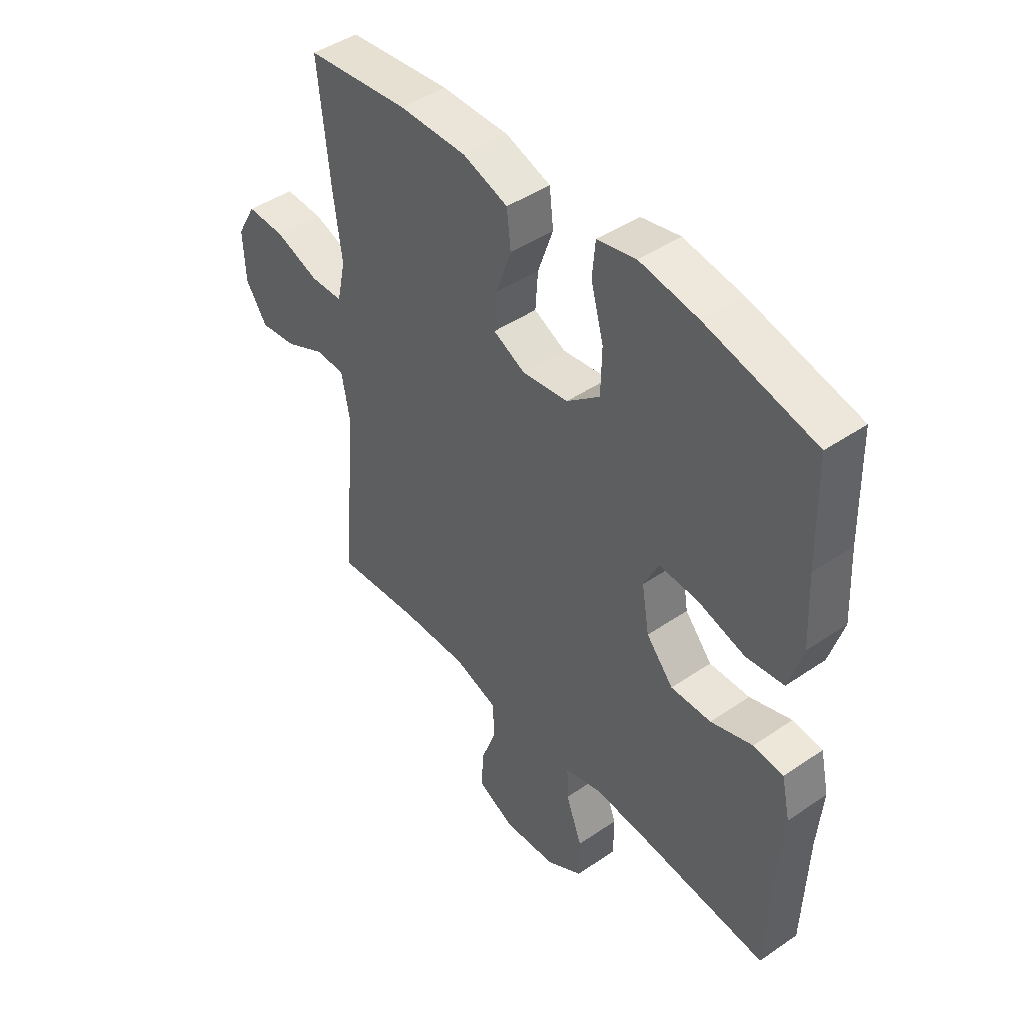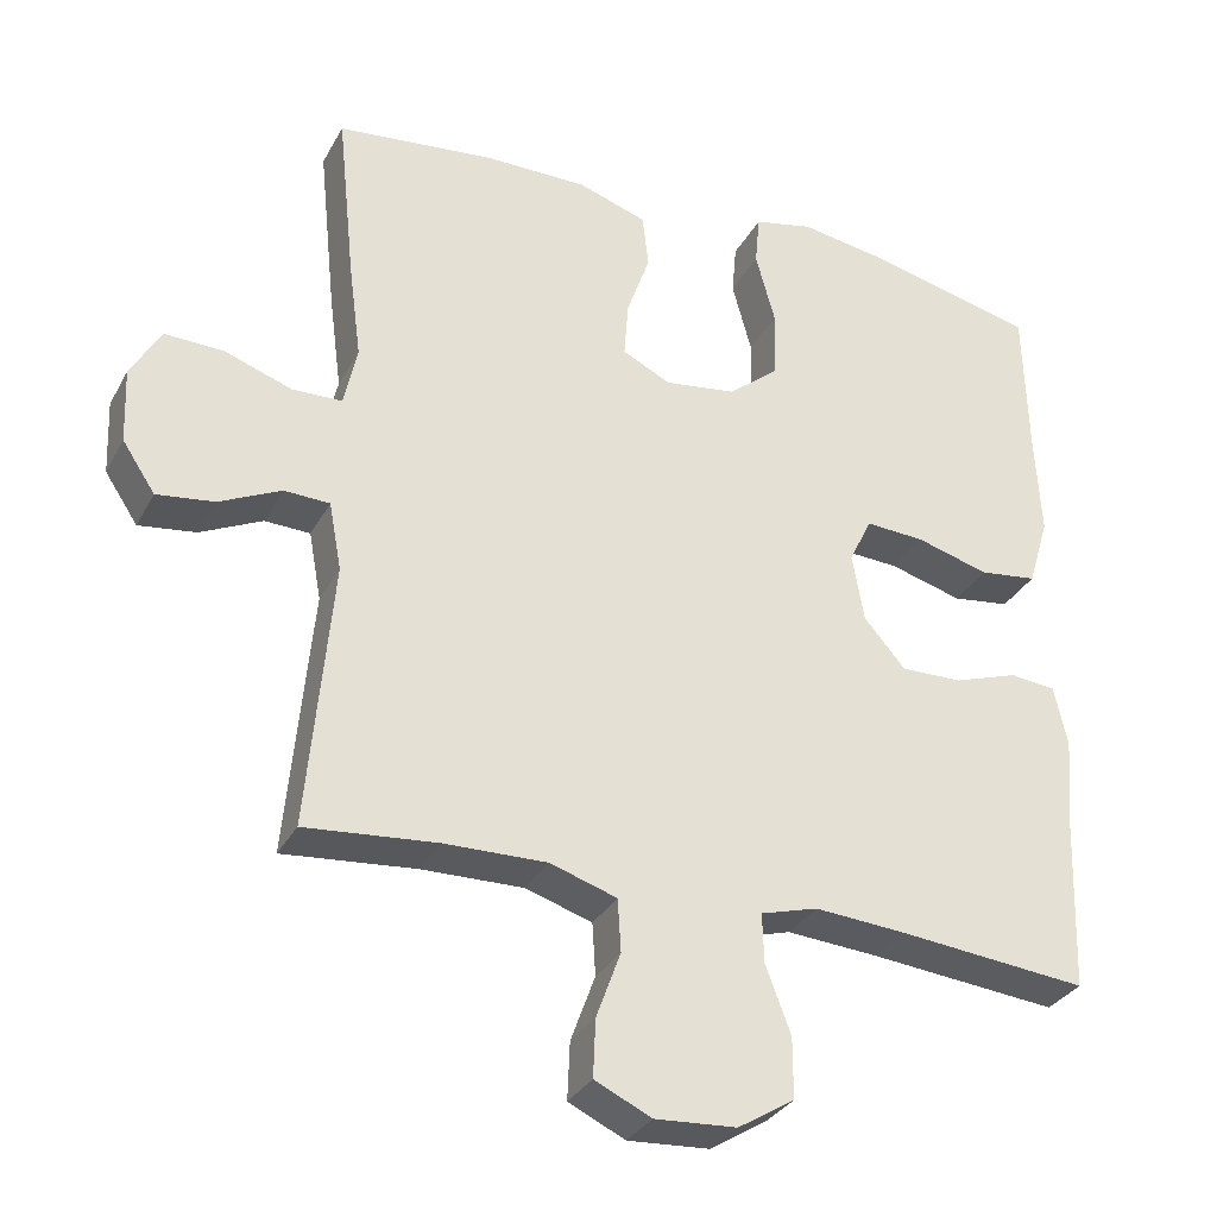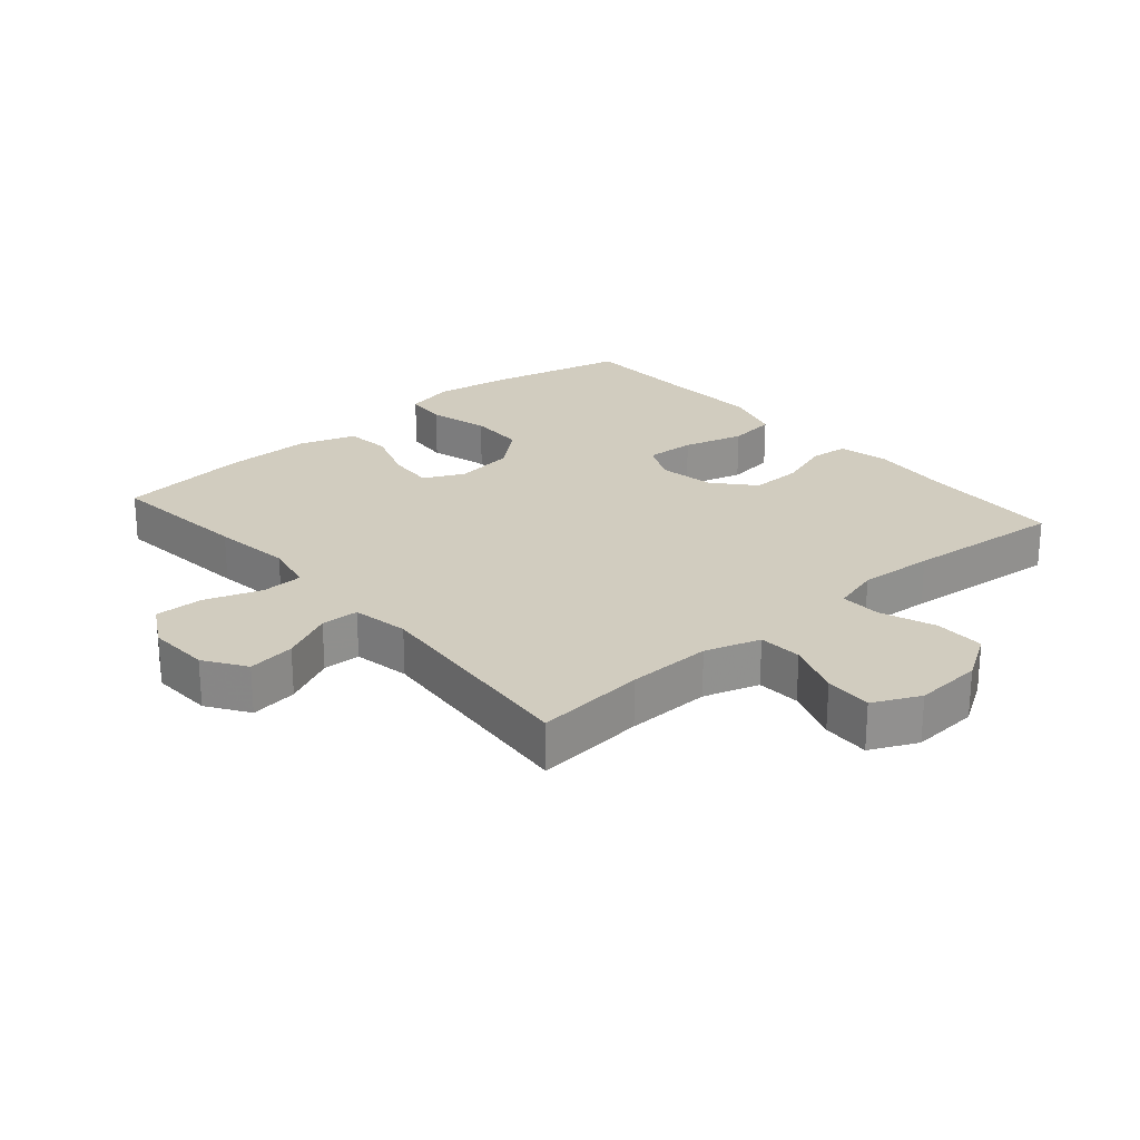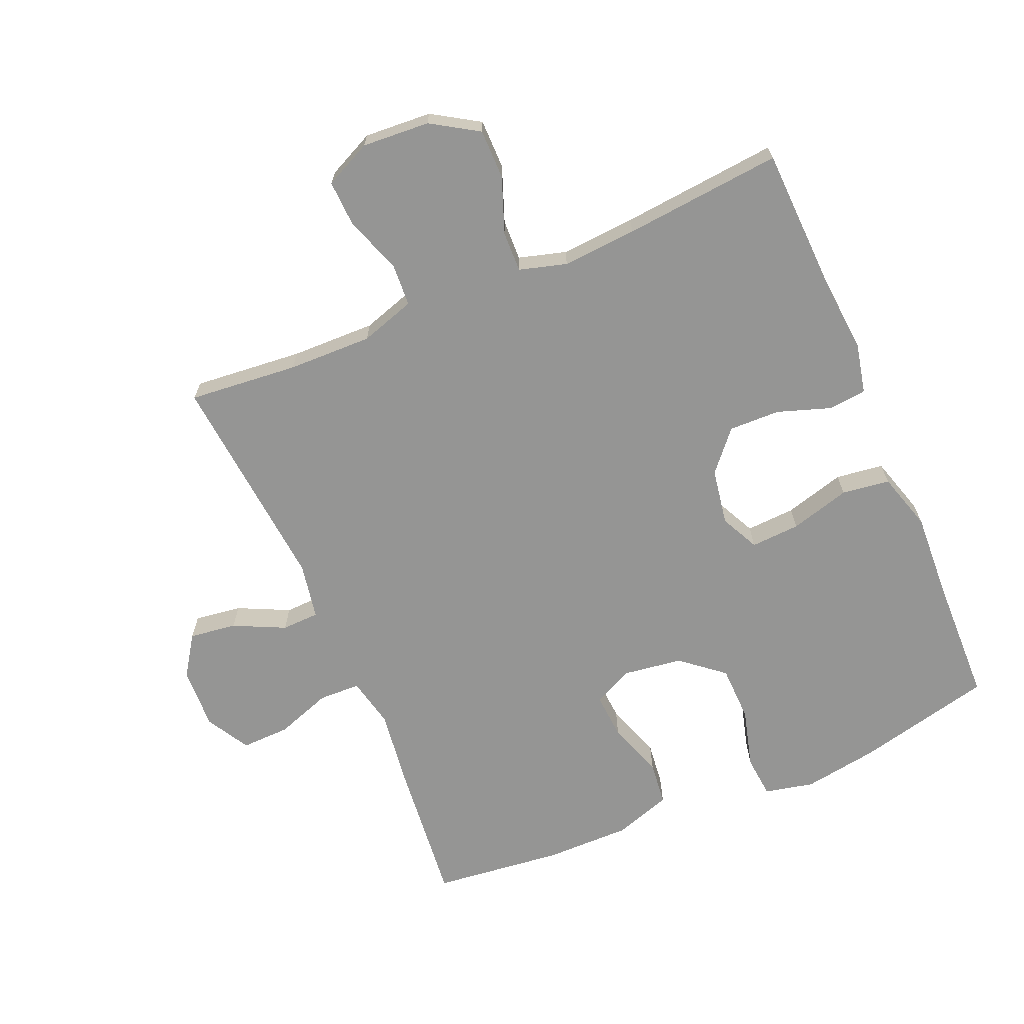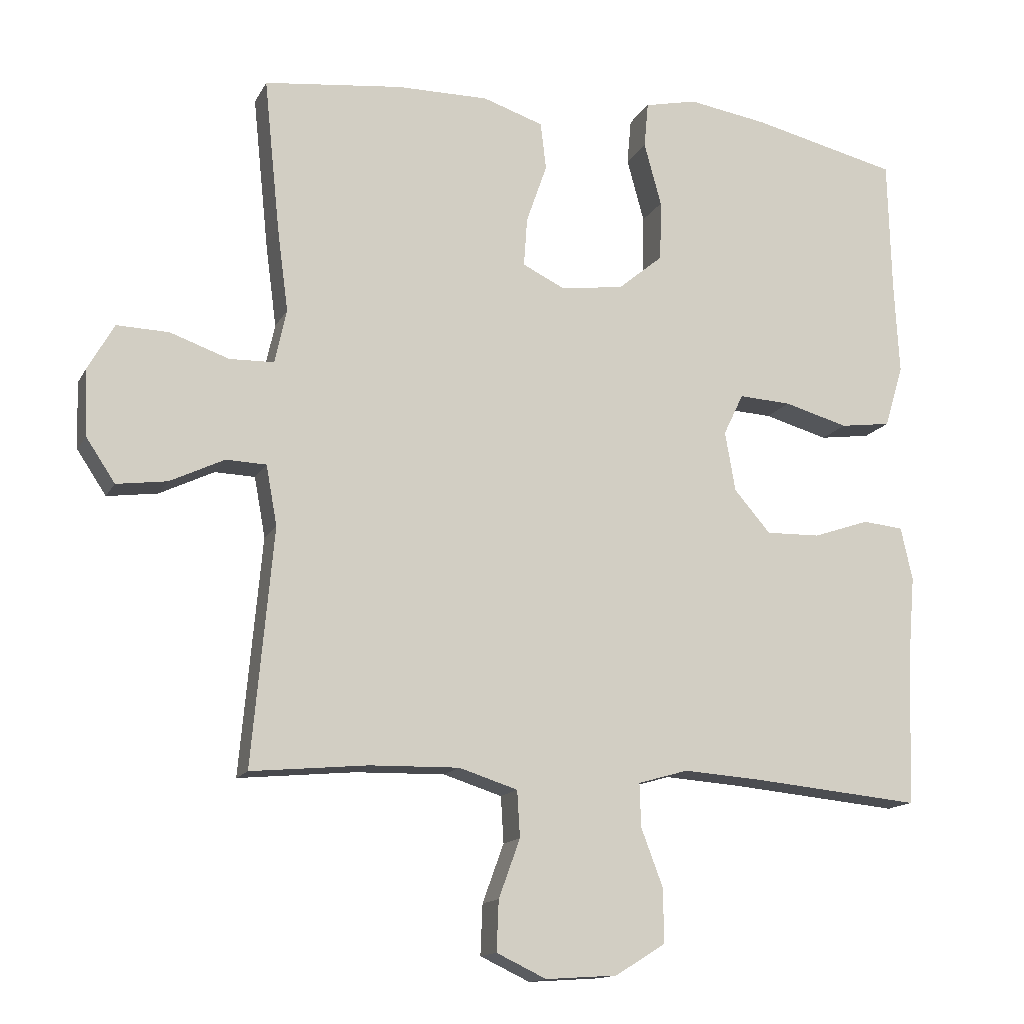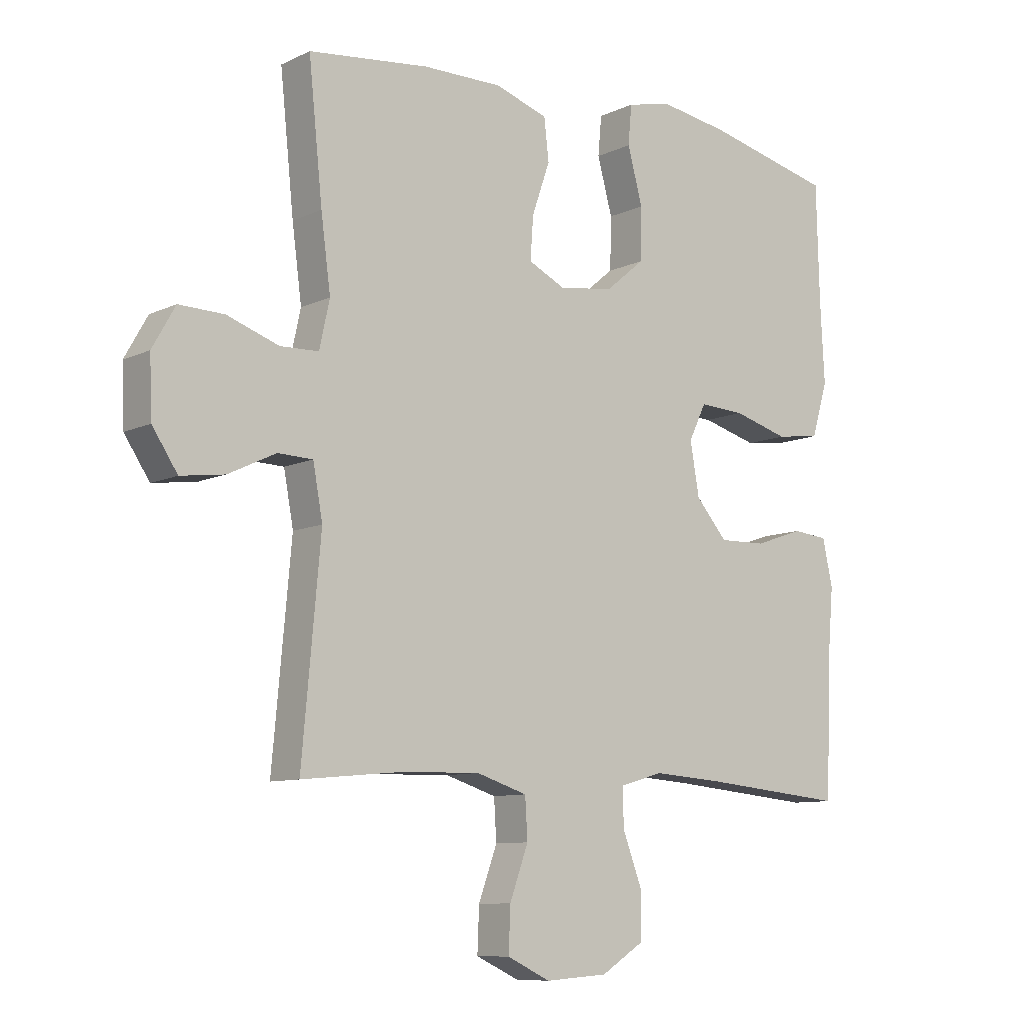
<metadata>
{"format":"obj","ext":"obj","renderer":"f3d","projection":"perspective","resolution":1024,"background":"white","views":[{"elev":45.0,"azim":-128.4,"up":"+Z"},{"elev":-31.9,"azim":155.5,"up":"+Z"},{"elev":24.2,"azim":139.1,"up":"+Y"},{"elev":-67.4,"azim":-156.8,"up":"+Y"},{"elev":-14.2,"azim":160.8,"up":"+Z"},{"elev":-9.3,"azim":140.8,"up":"+Z"}]}
</metadata>
<code>
v -0.5 0.07 0.5
v -0.287 0.07 0.55
v -0.172 0.07 0.568
v -0.096 0.07 0.551
v -0.09 0.07 0.485
v -0.115 0.07 0.393
v -0.113 0.07 0.306
v -0.048 0.07 0.252
v 0.043 0.07 0.239
v 0.105 0.07 0.269
v 0.1 0.07 0.34
v 0.07 0.07 0.426
v 0.078 0.07 0.495
v 0.166 0.07 0.524
v 0.299 0.07 0.523
v 0.5 0.07 0.5
v 0.477 0.07 0.278
v 0.461 0.07 0.157
v 0.478 0.07 0.079
v 0.542 0.07 0.077
v 0.628 0.07 0.107
v 0.703 0.07 0.109
v 0.741 0.07 0.042
v 0.737 0.07 -0.054
v 0.695 0.07 -0.117
v 0.622 0.07 -0.107
v 0.543 0.07 -0.069
v 0.485 0.07 -0.071
v 0.469 0.07 -0.158
v 0.5 0.07 -0.5
v 0.331 0.07 -0.484
v 0.201 0.07 -0.481
v 0.116 0.07 -0.508
v 0.112 0.07 -0.575
v 0.143 0.07 -0.66
v 0.146 0.07 -0.733
v 0.074 0.07 -0.767
v -0.03 0.07 -0.76
v -0.102 0.07 -0.715
v -0.102 0.07 -0.638
v -0.07 0.07 -0.553
v -0.068 0.07 -0.49
v -0.141 0.07 -0.469
v -0.256 0.07 -0.477
v -0.5 0.07 -0.5
v -0.508 0.07 -0.278
v -0.518 0.07 -0.16
v -0.501 0.07 -0.083
v -0.442 0.07 -0.077
v -0.36 0.07 -0.105
v -0.281 0.07 -0.107
v -0.228 0.07 -0.046
v -0.213 0.07 0.041
v -0.242 0.07 0.101
v -0.318 0.07 0.097
v -0.411 0.07 0.071
v -0.485 0.07 0.081
v -0.512 0.07 0.171
v -0.505 0.07 0.304
v -0.5 0 0.5
v -0.287 0 0.55
v -0.172 0 0.568
v -0.096 0 0.551
v -0.09 0 0.485
v -0.115 0 0.393
v -0.113 0 0.306
v -0.048 0 0.252
v 0.043 0 0.239
v 0.105 0 0.269
v 0.1 0 0.34
v 0.07 0 0.426
v 0.078 0 0.495
v 0.166 0 0.524
v 0.299 0 0.523
v 0.5 0 0.5
v 0.477 0 0.278
v 0.461 0 0.157
v 0.478 0 0.079
v 0.542 0 0.077
v 0.628 0 0.107
v 0.703 0 0.109
v 0.741 0 0.042
v 0.737 0 -0.054
v 0.695 0 -0.117
v 0.622 0 -0.107
v 0.543 0 -0.069
v 0.485 0 -0.071
v 0.469 0 -0.158
v 0.5 0 -0.5
v 0.331 0 -0.484
v 0.201 0 -0.481
v 0.116 0 -0.508
v 0.112 0 -0.575
v 0.143 0 -0.66
v 0.146 0 -0.733
v 0.074 0 -0.767
v -0.03 0 -0.76
v -0.102 0 -0.715
v -0.102 0 -0.638
v -0.07 0 -0.553
v -0.068 0 -0.49
v -0.141 0 -0.469
v -0.256 0 -0.477
v -0.5 0 -0.5
v -0.508 0 -0.278
v -0.518 0 -0.16
v -0.501 0 -0.083
v -0.442 0 -0.077
v -0.36 0 -0.105
v -0.281 0 -0.107
v -0.228 0 -0.046
v -0.213 0 0.041
v -0.242 0 0.101
v -0.318 0 0.097
v -0.411 0 0.071
v -0.485 0 0.081
v -0.512 0 0.171
v -0.505 0 0.304
f 57 58 59
f 56 57 59
f 55 56 59
f 4 5 6
f 3 4 6
f 2 3 6
f 1 2 6
f 59 1 6
f 55 59 6
f 54 55 6
f 53 54 6 7
f 52 53 7 8
f 48 49 50
f 47 48 50
f 46 47 50
f 46 50 51
f 45 46 51
f 44 45 51
f 43 44 51 52
f 39 40 41
f 38 39 41
f 37 38 41
f 36 37 41
f 35 36 41
f 34 35 41
f 33 34 41 42
f 52 8 9
f 43 52 9
f 42 43 9
f 33 42 9
f 32 33 9
f 25 26 27
f 24 25 27
f 23 24 27
f 22 23 27
f 21 22 27
f 20 21 27
f 19 20 27 28
f 18 19 28 29
f 16 17 18
f 15 16 18
f 14 15 18
f 13 14 18
f 12 13 18
f 11 12 18
f 10 11 18 29
f 9 10 29
f 32 9 29
f 31 32 29
f 29 30 31
f 118 117 116
f 118 116 115
f 118 115 114
f 65 64 63
f 65 63 62
f 65 62 61
f 65 61 60
f 65 60 118
f 65 118 114
f 65 114 113
f 66 65 113 112
f 67 66 112 111
f 109 108 107
f 109 107 106
f 109 106 105
f 110 109 105
f 110 105 104
f 110 104 103
f 111 110 103 102
f 100 99 98
f 100 98 97
f 100 97 96
f 100 96 95
f 100 95 94
f 100 94 93
f 101 100 93 92
f 68 67 111
f 68 111 102
f 68 102 101
f 68 101 92
f 68 92 91
f 86 85 84
f 86 84 83
f 86 83 82
f 86 82 81
f 86 81 80
f 86 80 79
f 87 86 79 78
f 88 87 78 77
f 77 76 75
f 77 75 74
f 77 74 73
f 77 73 72
f 77 72 71
f 77 71 70
f 88 77 70 69
f 88 69 68
f 88 68 91
f 88 91 90
f 90 89 88
f 1 60 61 2
f 2 61 62 3
f 3 62 63 4
f 4 63 64 5
f 5 64 65 6
f 6 65 66 7
f 7 66 67 8
f 8 67 68 9
f 9 68 69 10
f 10 69 70 11
f 11 70 71 12
f 12 71 72 13
f 13 72 73 14
f 14 73 74 15
f 15 74 75 16
f 16 75 76 17
f 17 76 77 18
f 18 77 78 19
f 19 78 79 20
f 20 79 80 21
f 21 80 81 22
f 22 81 82 23
f 23 82 83 24
f 24 83 84 25
f 25 84 85 26
f 26 85 86 27
f 27 86 87 28
f 28 87 88 29
f 29 88 89 30
f 30 89 90 31
f 31 90 91 32
f 32 91 92 33
f 33 92 93 34
f 34 93 94 35
f 35 94 95 36
f 36 95 96 37
f 37 96 97 38
f 38 97 98 39
f 39 98 99 40
f 40 99 100 41
f 41 100 101 42
f 42 101 102 43
f 43 102 103 44
f 44 103 104 45
f 45 104 105 46
f 46 105 106 47
f 47 106 107 48
f 48 107 108 49
f 49 108 109 50
f 50 109 110 51
f 51 110 111 52
f 52 111 112 53
f 53 112 113 54
f 54 113 114 55
f 55 114 115 56
f 56 115 116 57
f 57 116 117 58
f 58 117 118 59
f 59 118 60 1

</code>
